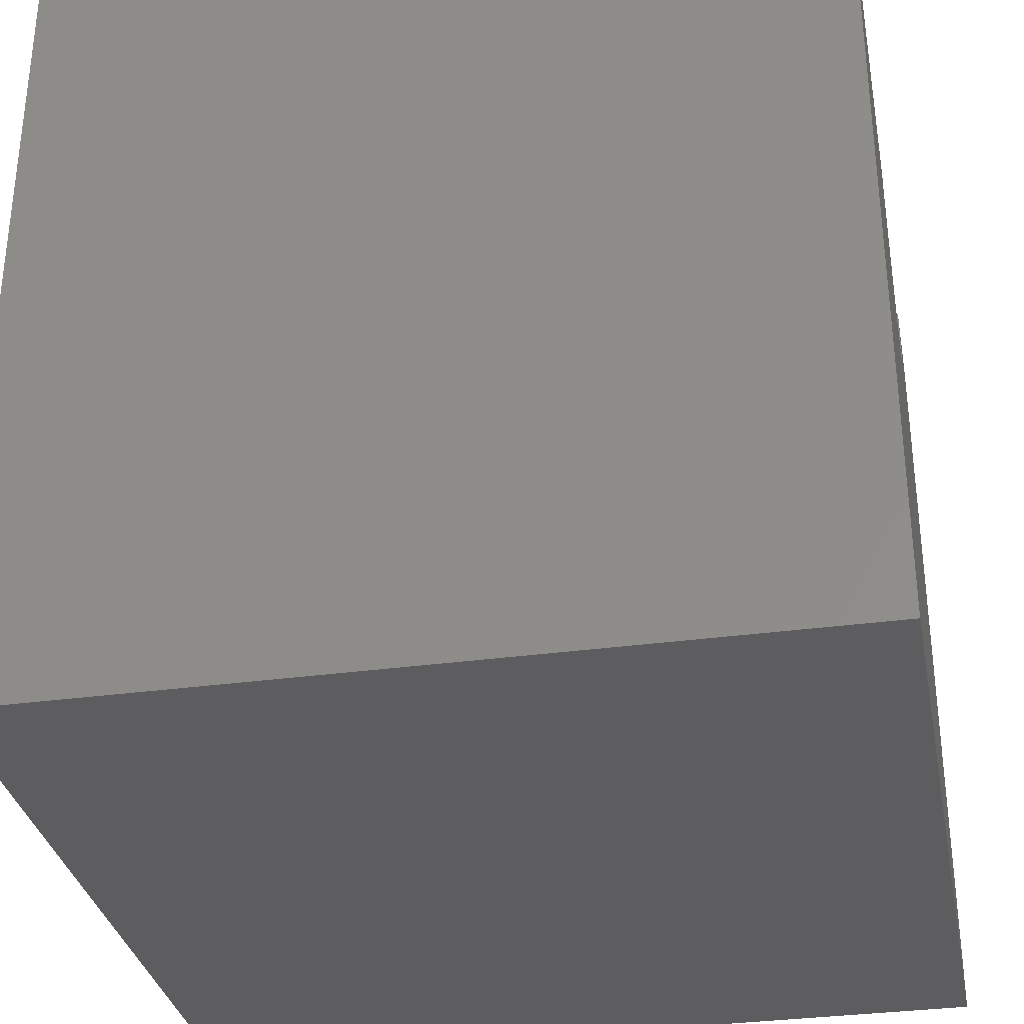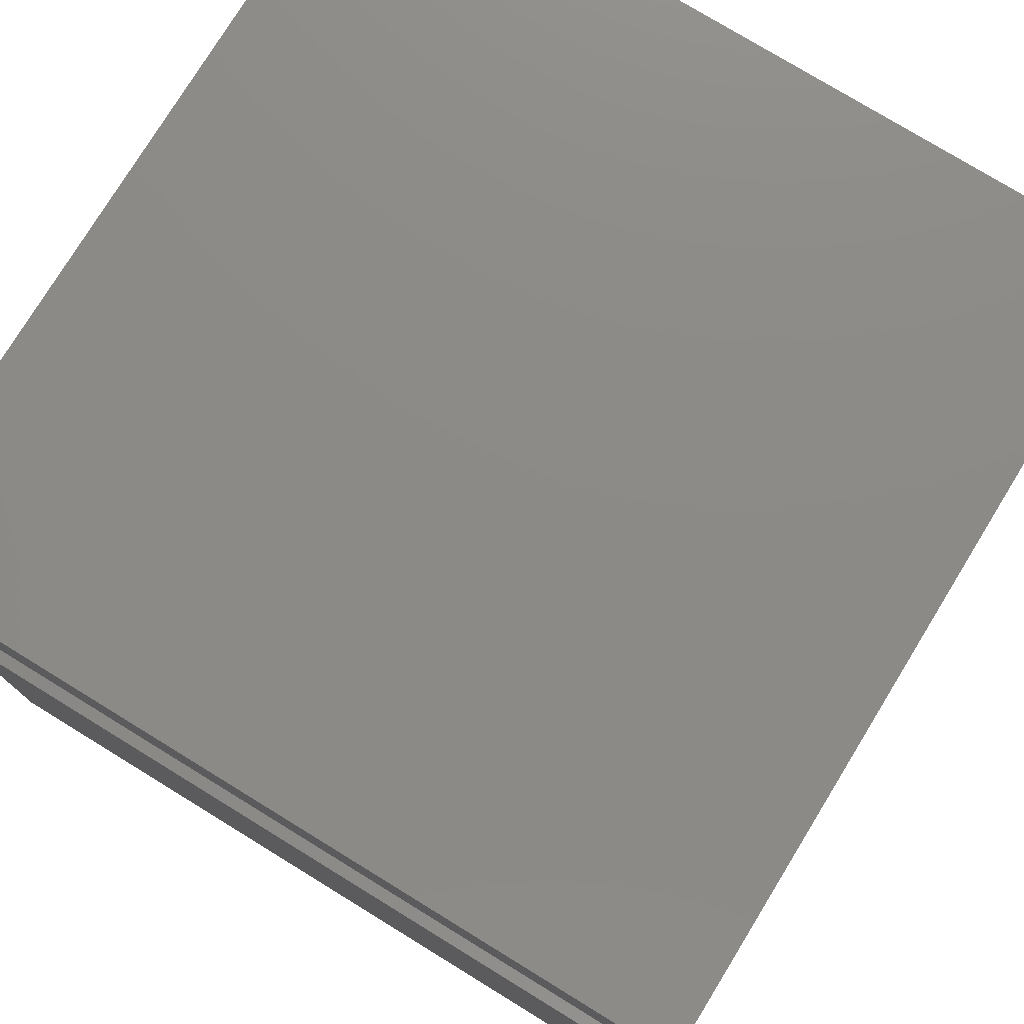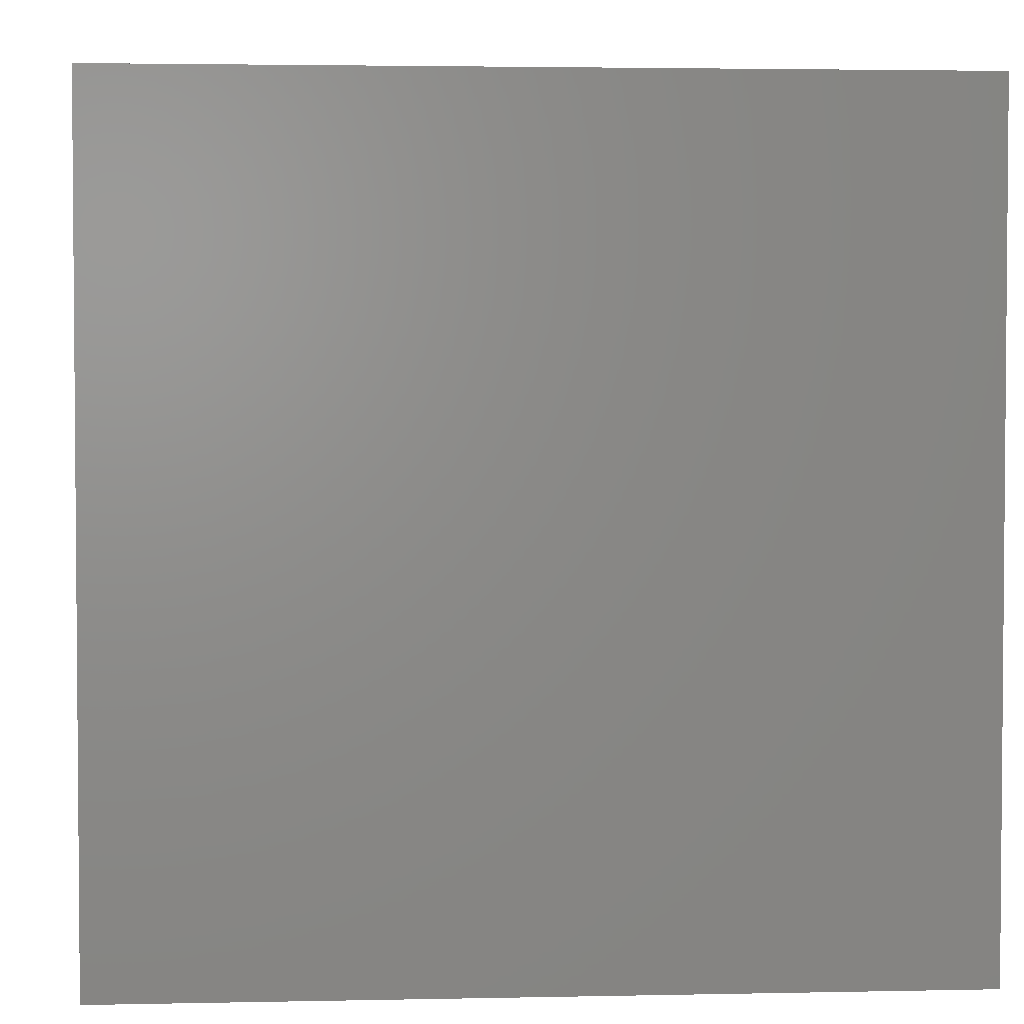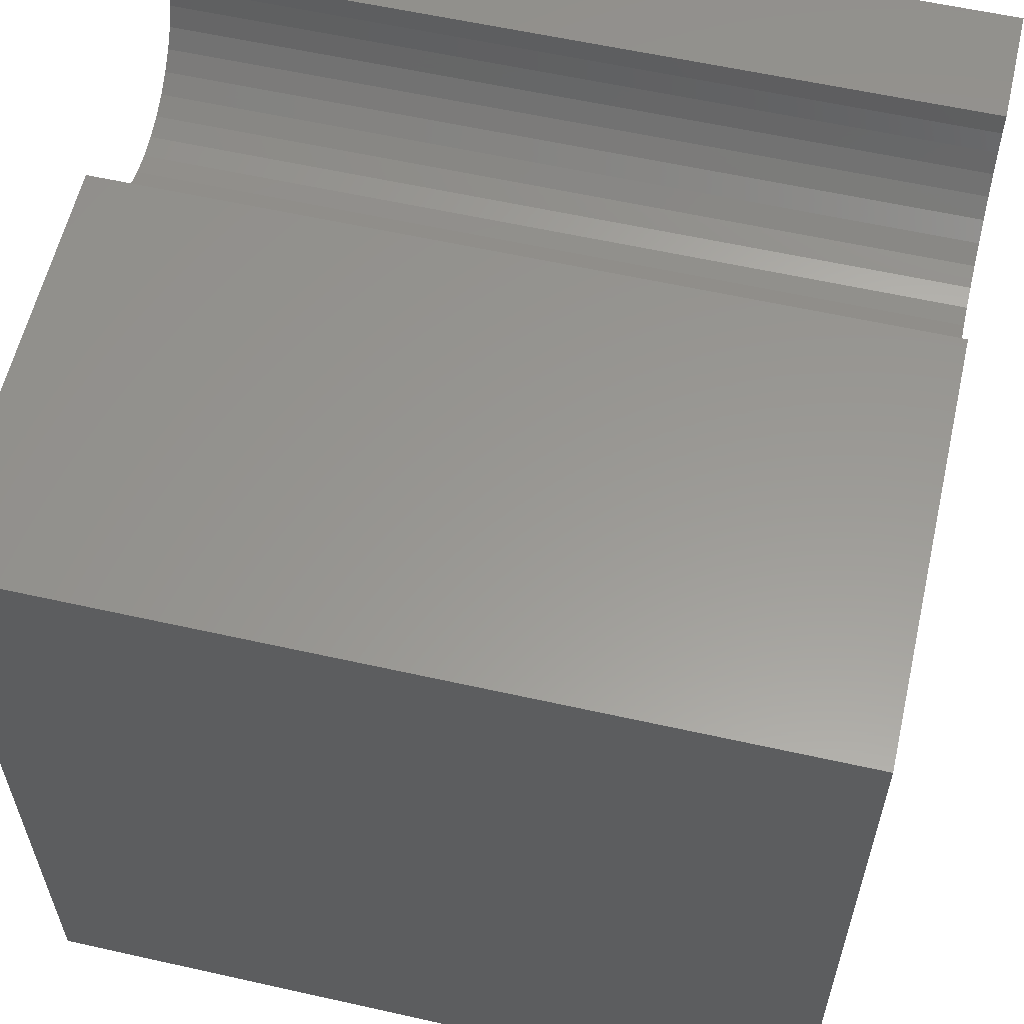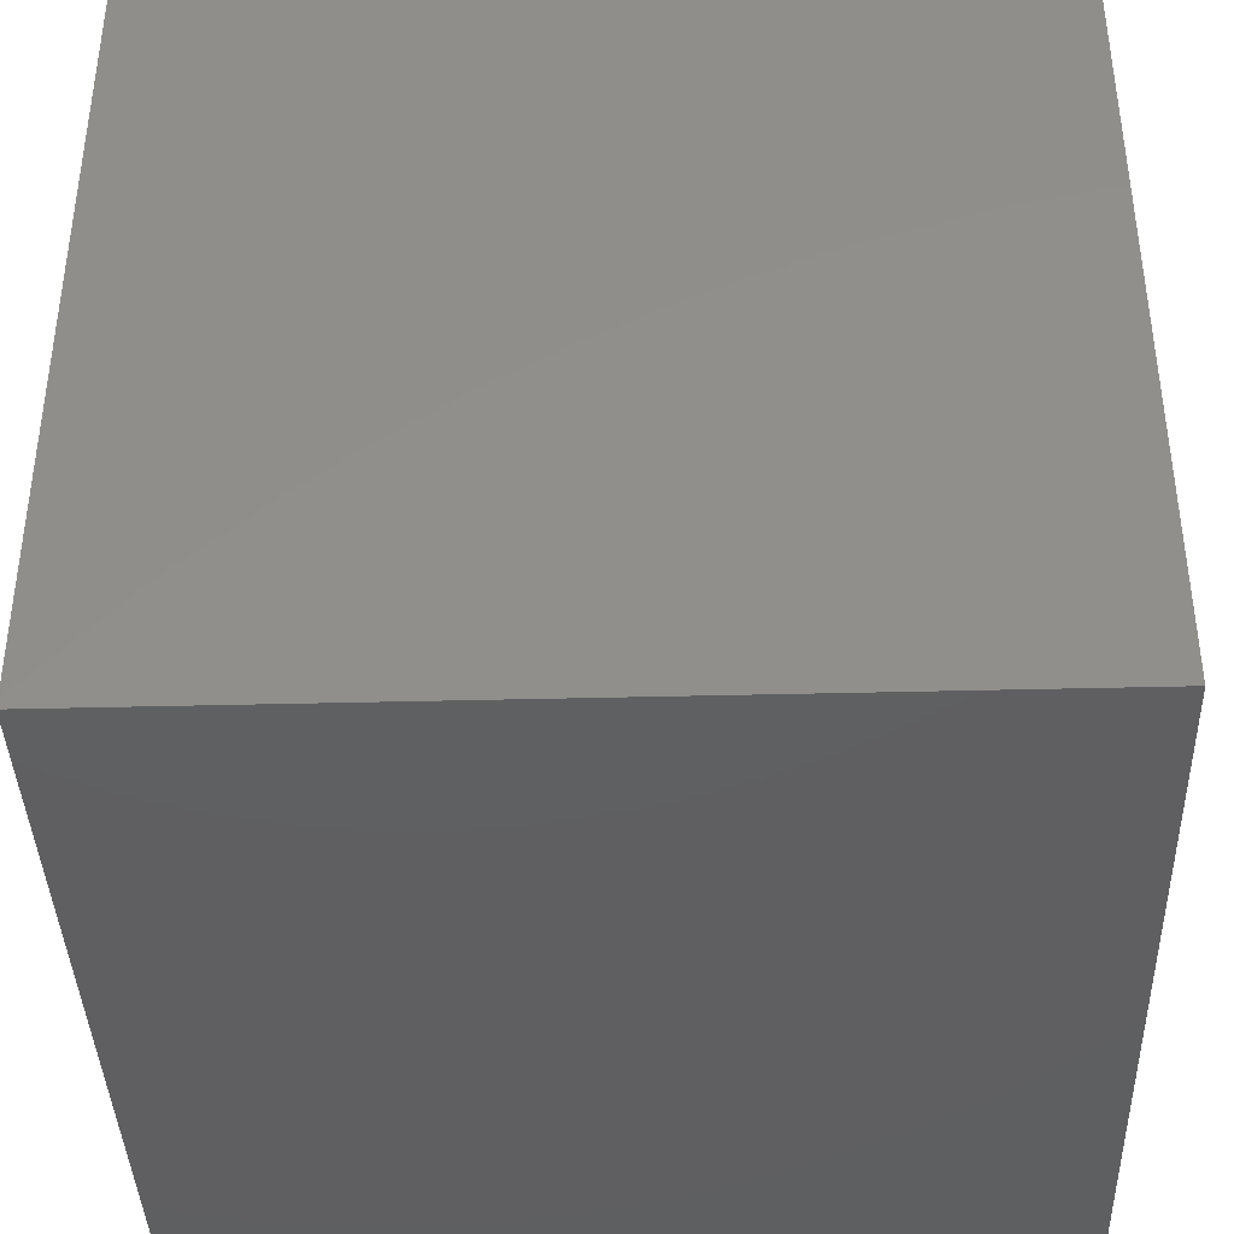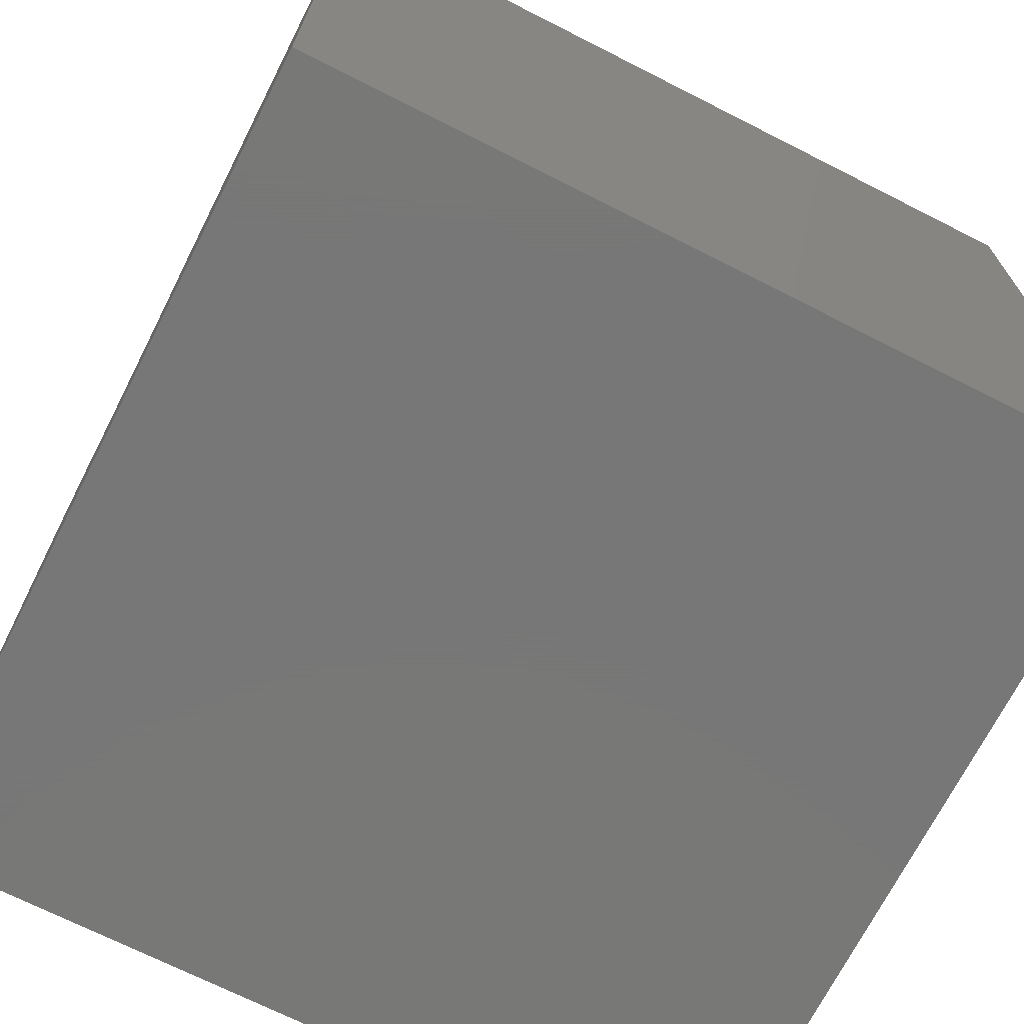
<metadata>
{"format":"stl","ext":"stl","renderer":"f3d","projection":"perspective","resolution":1024,"background":"white","views":[{"elev":-32.8,"azim":10.8,"up":"+Z"},{"elev":77.1,"azim":31.5,"up":"+Y"},{"elev":3.0,"azim":175.8,"up":"+Z"},{"elev":59.0,"azim":13.0,"up":"+Z"},{"elev":-39.6,"azim":1.8,"up":"+Z"},{"elev":-70.3,"azim":-26.9,"up":"+Z"}]}
</metadata>
<code>
# stl→obj: 46 verts, 88 faces
v 10 8.486 10
v 10 10 10
v 0 8.486 10
v 0 10 10
v 0 8.461 9.724
v 0 6.104 8.625
v 0 0 0
v 0 5.878 8.784
v 0 5.682 8.98
v 0 7.174 8.437
v 0 7.441 8.508
v 0 10 0
v 0 7.692 8.625
v 0 7.918 8.784
v 0 8.114 8.98
v 0 8.273 9.206
v 0 8.39 9.457
v 0 5.311 10
v 0 5.335 9.724
v 0 0 10
v 0 5.406 9.457
v 0 5.523 9.206
v 0 6.355 8.508
v 0 6.622 8.437
v 0 6.898 8.413
v 10 5.311 10
v 10 0 10
v 10 5.335 9.724
v 10 8.461 9.724
v 10 8.39 9.457
v 10 10 0
v 10 8.273 9.206
v 10 8.114 8.98
v 10 7.918 8.784
v 10 7.692 8.625
v 10 7.441 8.508
v 10 6.355 8.508
v 10 6.104 8.625
v 10 0 0
v 10 5.878 8.784
v 10 5.682 8.98
v 10 5.523 9.206
v 10 5.406 9.457
v 10 7.174 8.437
v 10 6.898 8.413
v 10 6.622 8.437
f 1 2 3
f 3 2 4
f 5 3 4
f 6 7 8
f 8 7 9
f 10 11 12
f 12 11 13
f 12 13 14
f 14 15 12
f 12 15 16
f 12 16 4
f 4 16 17
f 4 17 5
f 18 19 20
f 20 19 21
f 20 21 7
f 7 21 22
f 7 22 9
f 6 23 7
f 7 23 24
f 7 24 12
f 12 24 25
f 12 25 10
f 18 20 26
f 26 20 27
f 28 26 27
f 1 29 2
f 2 29 30
f 2 30 31
f 31 30 32
f 31 32 33
f 33 34 31
f 31 34 35
f 31 35 36
f 37 38 39
f 39 38 40
f 40 41 39
f 39 41 42
f 39 42 27
f 27 42 43
f 27 43 28
f 36 44 31
f 31 44 45
f 31 45 39
f 39 45 46
f 39 46 37
f 12 31 7
f 7 31 39
f 2 31 4
f 4 31 12
f 39 27 7
f 7 27 20
f 18 26 28
f 18 28 19
f 19 28 43
f 19 43 21
f 21 43 42
f 21 42 22
f 22 42 41
f 22 41 9
f 9 41 40
f 9 40 8
f 8 40 38
f 8 38 6
f 6 38 37
f 6 37 23
f 23 37 46
f 23 46 24
f 24 46 45
f 24 45 25
f 25 45 44
f 25 44 10
f 10 44 36
f 10 36 11
f 11 36 35
f 11 35 13
f 13 35 34
f 13 34 14
f 14 34 33
f 14 33 15
f 15 33 32
f 15 32 16
f 16 32 30
f 16 30 17
f 17 30 29
f 17 29 5
f 5 29 1
f 5 1 3

</code>
